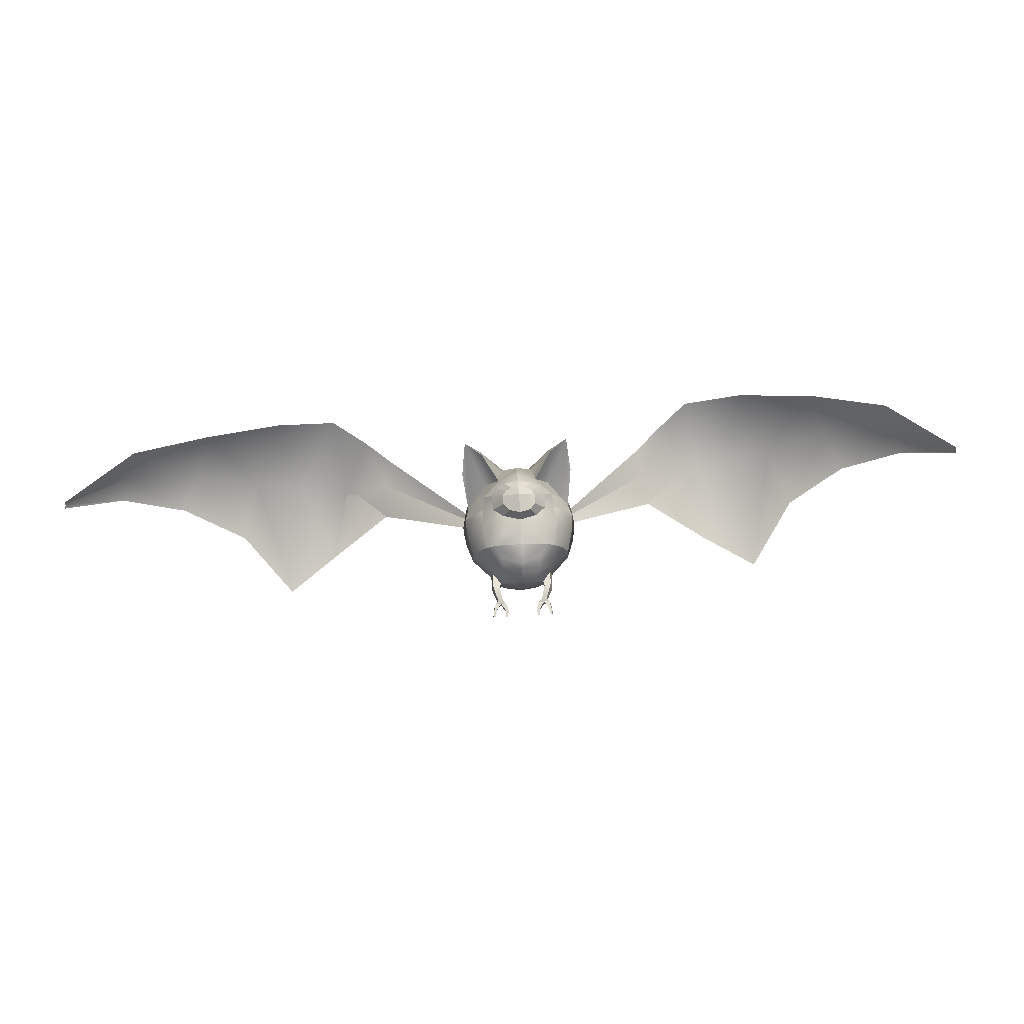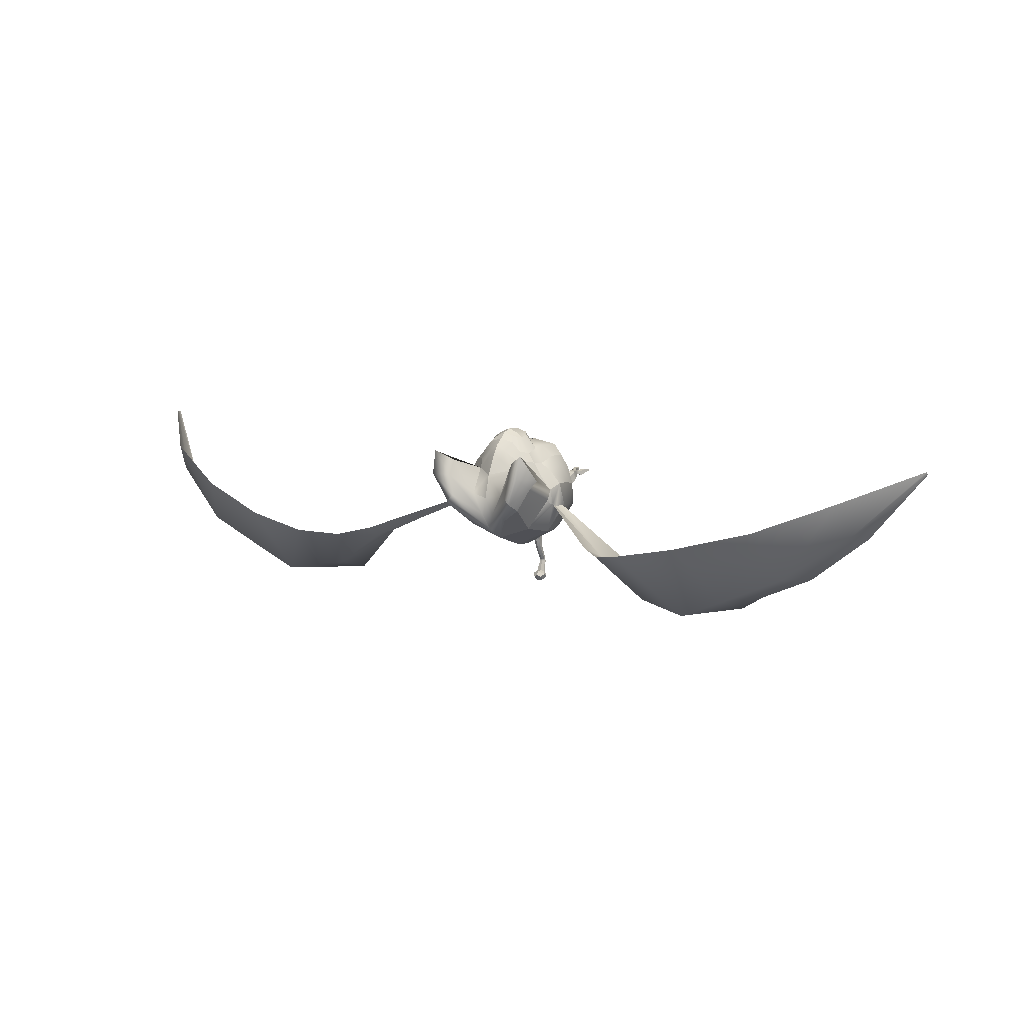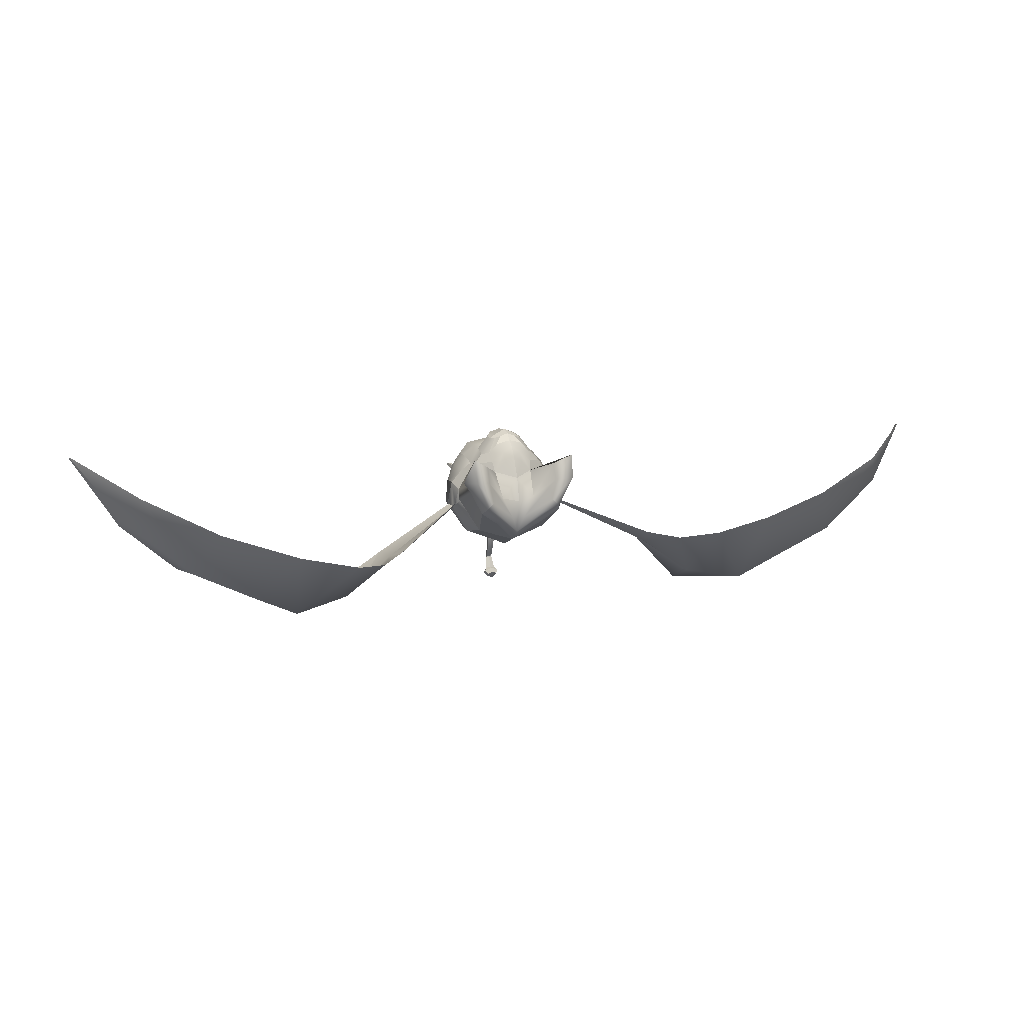
<metadata>
{"format":"obj","ext":"obj","renderer":"f3d","projection":"perspective","resolution":1024,"background":"white","views":[{"elev":74.8,"azim":-2.9,"up":"+Z"},{"elev":8.9,"azim":-147.5,"up":"+Z"},{"elev":11.4,"azim":161.4,"up":"+Z"}]}
</metadata>
<code>
o blenderMurci:Mesh.000
v 0.6269 1.933 -1.44
v -0.06408 1.972 -1.709
v -0.02009 2.503 -1.517
v 0.5661 2.468 -1.329
v 0.4929 0.2606 -0.5416
v 0.484 0.2567 -0.5066
v 0.4531 0.2568 -0.5059
v 0.4589 0.2609 -0.5392
v 0.02076 1.765 0.1857
v 0.2814 1.849 0.1142
v 0.1854 1.903 0.3075
v 0.01208 1.85 0.3487
v 0.4362 1.992 0.03959
v 0.2722 2.02 0.2629
v 0.3641 2.39 0.009579
v 0.2262 2.408 0.1647
v 0.1283 2.299 0.2824
v 0.2189 2.259 0.2464
v 0.003939 2.435 0.2252
v 0.004005 2.312 0.3289
v -0.04524 1.181 -2.313
v 0.02808 1.173 -2.326
v 0.07162 1.244 -2.361
v -0.04534 1.27 -2.317
v 0.03072 1.153 -2.343
v 0.07352 1.172 -2.416
v -0.04604 1.143 -2.345
v -0.04822 1.128 -2.434
v 0.02236 1.287 -2.414
v -0.04676 1.315 -2.374
v 0.02324 1.213 -2.472
v -0.04959 1.166 -2.49
v 0.2744 0.2578 -0.5457
v 0.2687 0.2538 -0.5134
v 0.2361 0.2539 -0.5127
v 0.2399 0.2581 -0.544
v 0.3827 2.954 -1.142
v 0.6933 3.019 -0.9283
v -0.000714 1.059 0.01552
v 0.3096 1.142 0.009233
v 0.4373 1.353 0.04599
v 0.000407 1.35 0.1329
v 0.3142 0.9973 -0.2154
v 0.5127 1.05 -0.422
v 0.7198 1.372 -0.3283
v 0.5834 1.368 -0.1339
v 0.4893 1.027 -0.6365
v 0.5268 1.002 -0.7767
v 0.827 1.358 -0.9983
v 0.8175 1.363 -0.6222
v 0.5546 1.358 -1.367
v 0.03182 1.306 -1.681
v -0.03269 1.325 -1.689
v -0.06044 1.663 -1.74
v 0.6015 1.648 -1.442
v 0.2677 1.704 0.1219
v 0.4456 1.79 0.07392
v 0.7931 1.756 -0.2555
v 0.6373 1.77 -0.09857
v 0.9293 1.638 -0.947
v 0.8964 1.703 -0.5532
v 0.151 2.165 0.3184
v 0.279 2.174 0.2361
v 0.5983 2.063 -0.2022
v 0.7643 2.032 -0.3323
v 0.7202 2.285 -0.3974
v 0.5837 2.287 -0.1778
v 0.9226 2.201 -0.8816
v 0.8768 2.304 -0.7981
v 0.9082 2.264 -0.8786
v 0.6337 3.194 -0.8157
v 0.3774 3.023 -1.059
v 0.3658 3.037 -0.978
v 0.5244 3.16 -0.731
v 0.3191 2.601 -0.291
v 0.342 2.506 -0.1291
v 0.8702 3.194 0.0372
v 0.8524 3.293 -0.3455
v 0.5985 3.15 -0.3764
v 0.5918 3.029 -0.1228
v 0.3244 0.8277 -0.4396
v 0.2132 0.8128 -0.3217
v -0.001578 0.8328 -0.2498
v -0.001553 0.7823 -0.4037
v 0.1532 2.534 0.03246
v 0.002746 2.549 0.1335
v -0.001517 2.837 -0.3689
v 0.2736 2.9 -0.7042
v -0.003867 2.938 -0.7617
v 0.4038 0.9894 -1.117
v 0.3692 0.8335 -0.761
v 0.2364 0.836 -0.9711
v 0.8631 2.203 -0.6323
v 0.9218 1.984 -0.5405
v 0.9722 1.895 -0.9326
v 0.9665 1.963 -0.9219
v 0.945 2.122 -0.9487
v 0.9453 2.125 -0.9596
v 0.003779 1.529 0.1546
v 0.2958 1.517 0.1083
v 0.01966 1.709 0.1835
v -0.001551 0.9492 -0.07039
v 0.4572 2.253 -0.01984
v -0.006519 0.9641 -1.273
v -0.02578 1.204 -1.581
v 0.02564 1.209 -1.597
v 0.02001 1.213 -1.634
v 0.02334 1.291 -1.7
v -0.027 1.208 -1.621
v -0.03174 1.307 -1.708
v -0.03541 1.255 -1.912
v 0.01298 1.234 -1.887
v 0.005727 1.113 -2.112
v -0.04042 1.125 -2.117
v 0.01002 1.177 -1.859
v -0.03407 1.167 -1.86
v -0.04024 1.072 -2.109
v 0.0064 1.079 -2.109
v -0.04068 1.117 -2.127
v 0.00182 1.106 -2.124
v 0.007878 1.114 -2.146
v -0.04119 1.125 -2.148
v 0.002616 1.079 -2.123
v -0.04059 1.073 -2.123
v -0.04117 1.075 -2.147
v 0.008945 1.082 -2.147
v -0.04953 1.273 -2.487
v -0.04912 1.293 -2.471
v 0.3629 0.853 -0.5689
v -0.001553 0.7646 -0.5222
v -0.001553 0.7688 -0.7058
v -0.003375 0.8156 -1.014
v 0.4844 0.7908 -0.5247
v 0.5153 0.7553 -0.6512
v 0.3712 0.7741 -0.5211
v 0.3784 0.7425 -0.6417
v 0.5061 0.7127 -0.6198
v 0.4737 0.7532 -0.4979
v 0.4362 0.6415 -0.5034
v 0.4595 0.6221 -0.596
v 0.3766 0.7053 -0.6129
v 0.4064 0.6258 -0.5933
v 0.3715 0.7444 -0.5025
v 0.3281 0.5323 -0.5706
v 0.3228 0.5429 -0.5086
v 0.3925 0.6425 -0.502
v 0.3587 0.5421 -0.5109
v 0.4183 0.5278 -0.58
v 0.3971 0.5412 -0.5133
v 0.4454 0.4849 -0.5256
v 0.4627 0.4695 -0.6022
v 0.3558 0.4866 -0.5248
v 0.265 0.4883 -0.5238
v 0.2728 0.4759 -0.5946
v 0.373 0.5301 -0.5753
v 0.367 0.4729 -0.5977
v 0.4711 0.3702 -0.5023
v 0.484 0.3702 -0.5535
v 0.4262 0.3705 -0.5013
v 0.4346 0.3712 -0.5499
v 0.2742 0.3615 -0.5057
v 0.2824 0.3622 -0.5531
v 0.2267 0.3618 -0.5046
v 0.2323 0.3631 -0.5506
v 0.005596 2.156 0.3822
v -0.01457 2.701 -1.412
v -0.01122 2.803 -1.325
v 0.09909 2.898 -1.048
v 0.846 2.862 -0.572
v 0.939 2.778 -0.4281
v 0.5376 2.625 -0.636
v 0.000618 2.665 -0.02399
v 0.145 2.656 -0.122
v 0.5038 0.7363 -0.6307
v 0.4761 0.7703 -0.5183
v 0.3839 0.727 -0.6215
v 0.3787 0.7576 -0.5169
v -0.02787 1.195 -1.644
v 0.02006 1.202 -1.657
v 0.02258 1.289 -1.728
v -0.03157 1.308 -1.74
v -0.6489 1.932 -1.43
v -0.5864 2.468 -1.319
v -0.5237 0.2636 -0.5494
v -0.49 0.2629 -0.5445
v -0.4867 0.2587 -0.5109
v -0.5174 0.2595 -0.5138
v -0.1697 1.905 0.3118
v -0.274 1.857 0.1197
v -0.2608 2.022 0.2683
v -0.4365 1.995 0.0417
v -0.3622 2.392 0.01048
v -0.2101 2.259 0.2502
v -0.1192 2.298 0.285
v -0.2207 2.409 0.1666
v -0.1643 1.244 -2.355
v -0.1191 1.173 -2.322
v -0.1689 1.172 -2.41
v -0.1226 1.153 -2.34
v -0.1177 1.287 -2.411
v -0.1215 1.213 -2.468
v -0.3056 0.2547 -0.5376
v -0.2714 0.254 -0.5334
v -0.2699 0.2497 -0.5019
v -0.3024 0.2506 -0.5049
v -0.7024 3.018 -0.9225
v -0.4006 2.956 -1.132
v -0.4461 1.361 0.05047
v -0.316 1.146 0.0145
v -0.3212 0.9972 -0.2151
v -0.5901 1.37 -0.1341
v -0.7242 1.374 -0.3324
v -0.5201 1.051 -0.4254
v -0.4917 1.028 -0.6396
v -0.8174 1.365 -0.6308
v -0.8251 1.359 -1.003
v -0.5252 1.003 -0.7804
v -0.569 1.358 -1.36
v -0.6231 1.651 -1.433
v -0.0921 1.306 -1.679
v -0.4491 1.797 0.07606
v -0.2628 1.727 0.1303
v -0.644 1.772 -0.1017
v -0.7986 1.756 -0.2612
v -0.8988 1.703 -0.5603
v -0.9284 1.638 -0.9536
v -0.1407 2.167 0.3203
v -0.2696 2.175 0.2411
v -0.6037 2.063 -0.2051
v -0.5859 2.287 -0.1751
v -0.724 2.284 -0.3981
v -0.7691 2.032 -0.3365
v -0.9182 2.203 -0.8904
v -0.9087 2.264 -0.8839
v -0.8781 2.304 -0.8022
v -0.6424 3.193 -0.8097
v -0.5321 3.159 -0.7257
v -0.379 3.038 -0.9709
v -0.3911 3.023 -1.052
v -0.3417 2.506 -0.1265
v -0.3207 2.601 -0.2884
v -0.8691 3.193 0.04723
v -0.5923 3.028 -0.116
v -0.6021 3.149 -0.3695
v -0.8559 3.291 -0.3357
v -0.3299 0.8276 -0.4389
v -0.2186 0.8123 -0.3206
v -0.1499 2.537 0.03057
v -0.2806 2.9 -0.701
v -0.4084 0.9892 -1.114
v -0.2392 0.8358 -0.9698
v -0.372 0.8334 -0.7608
v -0.8648 2.204 -0.6374
v -0.9246 1.984 -0.5472
v -0.9402 2.122 -0.9353
v -0.9705 1.963 -0.9259
v -0.9713 1.895 -0.9397
v -0.9438 2.126 -0.9455
v -0.304 1.537 0.1173
v -0.457 2.256 -0.01956
v -0.07608 1.209 -1.595
v -0.08424 1.291 -1.698
v -0.07426 1.213 -1.632
v -0.08628 1.113 -2.11
v -0.0825 1.234 -1.885
v -0.0781 1.177 -1.857
v -0.08681 1.079 -2.107
v -0.09011 1.114 -2.144
v -0.08296 1.106 -2.122
v -0.08372 1.079 -2.121
v -0.0912 1.082 -2.144
v -0.3681 0.8526 -0.5684
v -0.524 0.7584 -0.6595
v -0.5007 0.7931 -0.5311
v -0.3865 0.7735 -0.52
v -0.3886 0.742 -0.6393
v -0.5184 0.7157 -0.6284
v -0.4762 0.6239 -0.6008
v -0.4592 0.6428 -0.5067
v -0.4934 0.7552 -0.504
v -0.3901 0.7048 -0.6116
v -0.4235 0.6262 -0.5943
v -0.3908 0.7438 -0.5012
v -0.3485 0.541 -0.5038
v -0.3496 0.5305 -0.566
v -0.4158 0.6425 -0.5022
v -0.3843 0.5412 -0.5087
v -0.439 0.5286 -0.582
v -0.4833 0.4716 -0.6074
v -0.4712 0.4865 -0.5297
v -0.4223 0.5414 -0.5139
v -0.3818 0.4857 -0.5225
v -0.2914 0.4848 -0.5148
v -0.2943 0.4725 -0.586
v -0.3881 0.4722 -0.596
v -0.3941 0.5296 -0.574
v -0.5108 0.3729 -0.5605
v -0.5017 0.3726 -0.5085
v -0.4571 0.3716 -0.5042
v -0.4619 0.3725 -0.5533
v -0.3101 0.3592 -0.5455
v -0.3054 0.3584 -0.4976
v -0.2581 0.3574 -0.493
v -0.2603 0.3588 -0.5393
v -0.1167 2.899 -1.044
v -0.9425 2.777 -0.4187
v -0.8513 2.86 -0.5629
v -0.5439 2.622 -0.6367
v -0.1449 2.655 -0.1203
v -0.5145 0.7392 -0.6387
v -0.4936 0.7723 -0.5242
v -0.3961 0.7267 -0.6207
v -0.3959 0.7571 -0.5161
v -0.07639 1.202 -1.655
v -0.08469 1.289 -1.726
v 7.461 2.601 0.356
v 6.47 3.595 -0.2083
v 6.647 3.248 -0.606
v 7.45 2.573 0.3166
v 6.759 2.887 -0.7556
v 7.454 2.513 0.3144
v 5.307 4.032 -0.782
v 5.639 3.514 -1.447
v 5.864 2.873 -1.536
v 3.13 4.21 -1.421
v 2.604 3.774 -1.511
v 3.075 3.012 -2.179
v 3.958 3.371 -2.296
v 3.405 1.955 -2.461
v 4.263 1.37 -2.327
v 2.195 3.362 -1.415
v 2.316 2.956 -1.559
v 2.351 2.412 -1.598
v 4.655 3.418 -1.951
v 4.957 2.402 -1.964
v 4.087 4.246 -1.193
v -7.672 2.444 0.1833
v -7.661 2.417 0.1432
v -6.779 3.087 -0.7076
v -6.606 3.41 -0.2857
v -7.668 2.357 0.138
v -6.902 2.742 -0.8787
v -5.718 3.34 -1.486
v -5.398 3.805 -0.7806
v -5.965 2.713 -1.618
v -3.232 4.125 -1.297
v -3.99 3.259 -2.275
v -3.089 2.979 -2.168
v -2.671 3.751 -1.42
v -4.167 1.331 -2.524
v -3.344 1.971 -2.561
v -2.228 3.362 -1.369
v -2.322 2.958 -1.556
v -2.352 2.412 -1.604
v -4.708 3.246 -1.951
v -4.952 2.266 -2.083
v -4.198 4.065 -1.101
v 6.674 3.245 -0.6656
v 5.665 3.511 -1.507
v 4.003 3.371 -2.32
v 3.139 3.007 -2.203
v 2.334 2.953 -1.632
v 4.684 3.418 -2
v -6.801 3.091 -0.7617
v -5.739 3.341 -1.54
v -3.137 3.027 -2.19
v -4.02 3.345 -2.302
v -2.341 2.96 -1.613
v -4.714 3.308 -2.008
f 1 2 3 4
f 5 6 7 8
f 9 10 11 12
f 10 13 14 11
f 15 16 17 18
f 16 19 20 17
f 21 22 23 24
f 22 25 26 23
f 25 27 28 26
f 24 23 29 30
f 23 26 31 29
f 26 28 32 31
f 33 34 35 36
f 4 3 37 38
f 39 40 41 42
f 43 44 45 46
f 47 48 49 50
f 51 52 53 54 55
f 10 56 57 13
f 46 45 58 59
f 50 49 60 61
f 62 11 14 63
f 64 65 66 67
f 68 4 69 70
f 71 72 73 74
f 17 62 63 18
f 67 66 75 76
f 77 78 79 80
f 81 82 83 84
f 85 86 19 16
f 87 75 88 89
f 78 71 74 79
f 90 48 91 92
f 49 48 90 51
f 60 49 51 55
f 93 68 70 69
f 94 95 96 97
f 94 97 68 93
f 1 98 96 95
f 1 4 68 98
f 99 100 56 101
f 102 43 40 39
f 40 43 46 41
f 55 54 2 1
f 95 60 55 1
f 61 60 95 94
f 59 58 65 64
f 57 41 46 59
f 67 103 13 64
f 76 15 103 67
f 13 103 63 14
f 103 15 18 63
f 90 104 105 106
f 90 106 52 51
f 52 106 107 108
f 106 105 109 107
f 53 52 108 110
f 111 112 113 114
f 115 116 117 118
f 112 115 118 113
f 119 120 121 122
f 123 124 125 126
f 120 123 126 121
f 127 128 31 32
f 31 128 30 29
f 91 129 130 131
f 81 44 43 82
f 82 43 102 83
f 132 92 91 131
f 90 92 132 104
f 48 47 133 134
f 47 129 135 133
f 129 91 136 135
f 91 48 134 136
f 137 138 139 140
f 141 137 140 142
f 143 141 144 145
f 146 143 145 147
f 148 149 150 151
f 152 147 145 153
f 145 144 154 153
f 144 155 148 151 156 154
f 151 150 157 158
f 150 152 159 157
f 152 156 160 159
f 156 151 158 160
f 156 152 161 162
f 152 153 163 161
f 153 154 164 163
f 154 156 162 164
f 159 160 8 7
f 157 159 7 6
f 158 157 6 5
f 160 158 5 8
f 164 162 33 36
f 163 164 36 35
f 161 163 35 34
f 162 161 34 33
f 149 147 152 150
f 139 146 147 149
f 138 143 146 139
f 140 139 149 148
f 155 142 140 148
f 141 142 155 144
f 64 13 57 59
f 9 101 56 10
f 165 62 17 20
f 12 11 62 165
f 72 166 167 73
f 167 168 74 73
f 93 69 169 170
f 88 75 80 79
f 75 171 77 80
f 69 4 38 169
f 168 88 79 74
f 77 171 93 170
f 170 169 78 77
f 169 38 71 78
f 38 37 72 71
f 3 166 72 37
f 129 81 84 130
f 129 47 44 81
f 45 44 47 50
f 58 45 50 61
f 65 58 61 94
f 66 65 94 93
f 75 66 93 171
f 87 172 173 75
f 75 173 85 76
f 85 16 15 76
f 85 173 172 86
f 174 175 138 137
f 176 174 137 141
f 177 176 141 143
f 175 177 143 138
f 134 133 175 174
f 136 134 174 176
f 135 136 176 177
f 133 135 177 175
f 107 109 178 179
f 108 107 179 180
f 110 108 180 181
f 179 178 116 115
f 180 179 115 112
f 181 180 112 111
f 126 125 27 25
f 121 126 25 22
f 122 121 22 21
f 118 117 124 123
f 113 118 123 120
f 114 113 120 119
f 57 56 100 41
f 41 100 99 42
f 182 183 3 2
f 184 185 186 187
f 9 12 188 189
f 189 188 190 191
f 192 193 194 195
f 195 194 20 19
f 21 24 196 197
f 197 196 198 199
f 199 198 28 27
f 24 30 200 196
f 196 200 201 198
f 198 201 32 28
f 202 203 204 205
f 183 206 207 3
f 39 42 208 209
f 210 211 212 213
f 214 215 216 217
f 218 219 54 53 220
f 189 191 221 222
f 211 223 224 212
f 215 225 226 216
f 227 228 190 188
f 229 230 231 232
f 233 234 235 183
f 236 237 238 239
f 194 193 228 227
f 230 240 241 231
f 242 243 244 245
f 246 84 83 247
f 248 195 19 86
f 87 89 249 241
f 245 244 237 236
f 250 251 252 217
f 216 218 250 217
f 226 219 218 216
f 253 235 234 233
f 254 255 256 257
f 254 253 233 255
f 182 257 256 258
f 182 258 233 183
f 99 101 222 259
f 102 39 209 210
f 209 208 211 210
f 219 182 2 54
f 257 182 219 226
f 225 254 257 226
f 223 229 232 224
f 221 223 211 208
f 230 229 191 260
f 240 230 260 192
f 191 190 228 260
f 260 228 193 192
f 250 261 105 104
f 250 218 220 261
f 220 262 263 261
f 261 263 109 105
f 53 110 262 220
f 111 114 264 265
f 266 267 117 116
f 265 264 267 266
f 119 122 268 269
f 270 271 125 124
f 269 268 271 270
f 127 32 201 128
f 201 200 30 128
f 252 131 130 272
f 246 247 210 213
f 247 83 102 210
f 132 131 252 251
f 250 104 132 251
f 217 273 274 214
f 214 274 275 272
f 272 275 276 252
f 252 276 273 217
f 277 278 279 280
f 281 282 278 277
f 283 284 285 281
f 286 287 284 283
f 288 289 290 291
f 292 293 284 287
f 284 293 294 285
f 285 294 295 289 288 296
f 289 297 298 290
f 290 298 299 292
f 292 299 300 295
f 295 300 297 289
f 295 301 302 292
f 292 302 303 293
f 293 303 304 294
f 294 304 301 295
f 299 186 185 300
f 298 187 186 299
f 297 184 187 298
f 300 185 184 297
f 304 203 202 301
f 303 204 203 304
f 302 205 204 303
f 301 202 205 302
f 291 290 292 287
f 279 291 287 286
f 280 279 286 283
f 278 288 291 279
f 296 288 278 282
f 281 285 296 282
f 229 223 221 191
f 9 189 222 101
f 165 20 194 227
f 12 165 227 188
f 239 238 167 166
f 167 238 237 305
f 253 306 307 235
f 249 244 243 241
f 241 243 242 308
f 235 307 206 183
f 305 237 244 249
f 242 306 253 308
f 306 242 245 307
f 307 245 236 206
f 206 236 239 207
f 3 207 239 166
f 272 130 84 246
f 272 246 213 214
f 212 215 214 213
f 224 225 215 212
f 232 254 225 224
f 231 253 254 232
f 241 308 253 231
f 87 241 309 172
f 241 240 248 309
f 248 240 192 195
f 248 86 172 309
f 310 277 280 311
f 312 281 277 310
f 313 283 281 312
f 311 280 283 313
f 273 310 311 274
f 276 312 310 273
f 275 313 312 276
f 274 311 313 275
f 263 314 178 109
f 262 315 314 263
f 110 181 315 262
f 314 266 116 178
f 315 265 266 314
f 181 111 265 315
f 271 199 27 125
f 268 197 199 271
f 122 21 197 268
f 267 270 124 117
f 264 269 270 267
f 114 119 269 264
f 221 208 259 222
f 208 42 99 259
f 89 88 168 167
f 89 167 305 249
f 316 317 318 319
f 319 318 320 321
f 317 322 323 318
f 318 323 324 320
f 325 326 327 328
f 328 327 329 330
f 331 68 97 332
f 332 97 96 333
f 334 328 330 335
f 336 325 328 334
f 327 332 333 329
f 326 331 332 327
f 323 334 335 324
f 322 336 334 323
f 337 338 339 340
f 338 341 342 339
f 340 339 343 344
f 339 342 345 343
f 346 347 348 349
f 347 350 351 348
f 352 353 255 233
f 353 354 256 255
f 355 356 350 347
f 357 355 347 346
f 348 351 354 353
f 349 348 353 352
f 343 345 356 355
f 344 343 355 357
f 316 319 358 317
f 319 321 320 358
f 317 358 359 322
f 358 320 324 359
f 325 360 361 326
f 360 330 329 361
f 331 362 98 68
f 362 333 96 98
f 363 335 330 360
f 336 363 360 325
f 361 329 333 362
f 326 361 362 331
f 359 324 335 363
f 322 359 363 336
f 337 340 364 338
f 338 364 342 341
f 340 344 365 364
f 364 365 345 342
f 346 349 366 367
f 367 366 351 350
f 352 233 258 368
f 368 258 256 354
f 369 367 350 356
f 357 346 367 369
f 366 368 354 351
f 349 352 368 366
f 365 369 356 345
f 344 357 369 365

</code>
